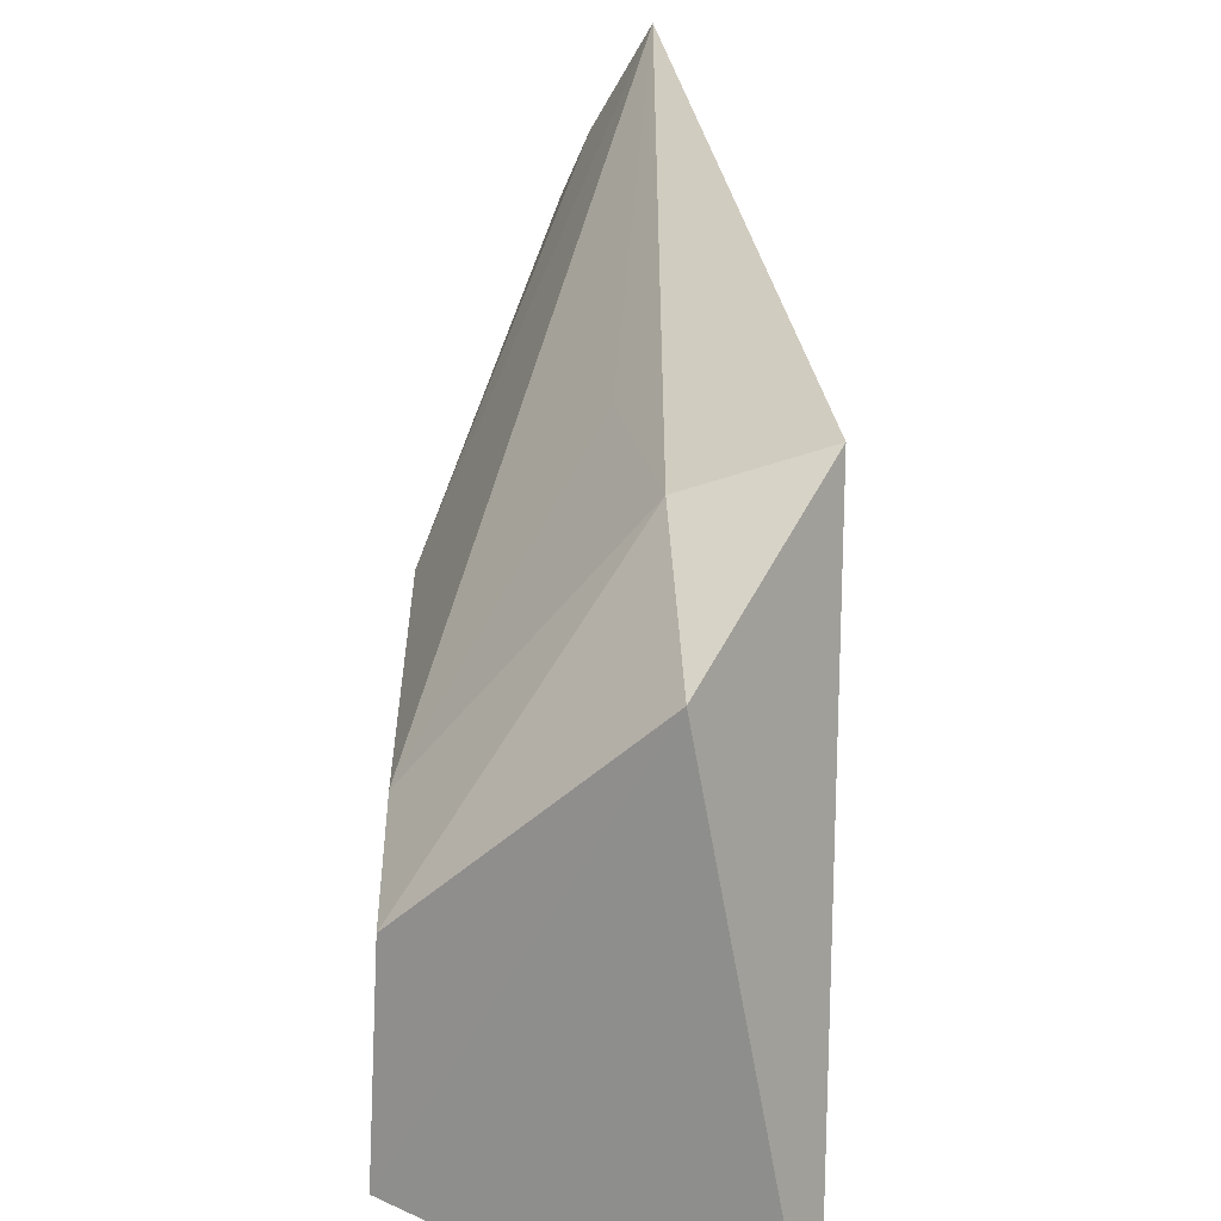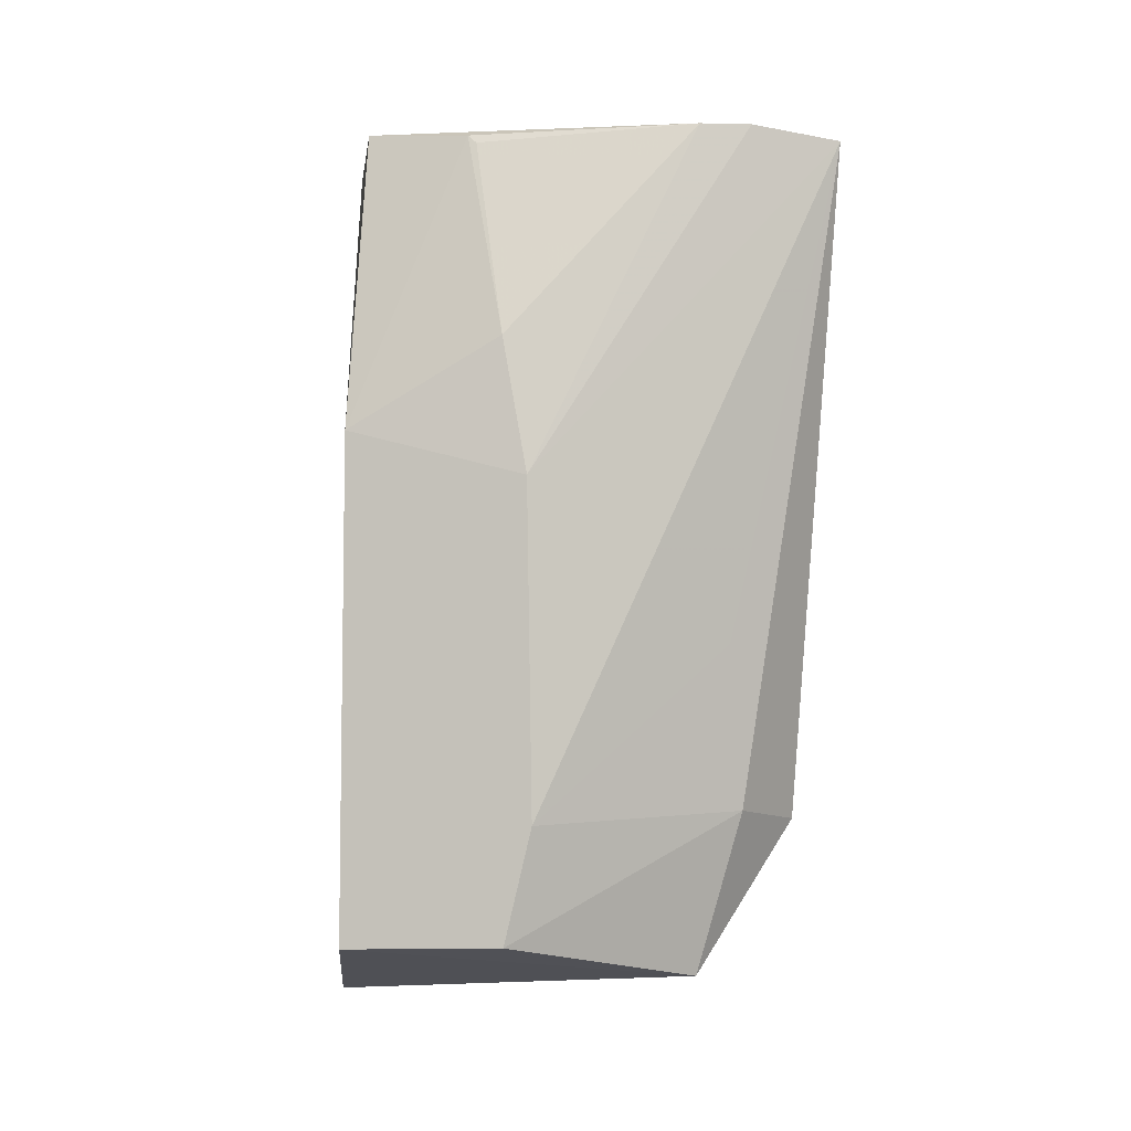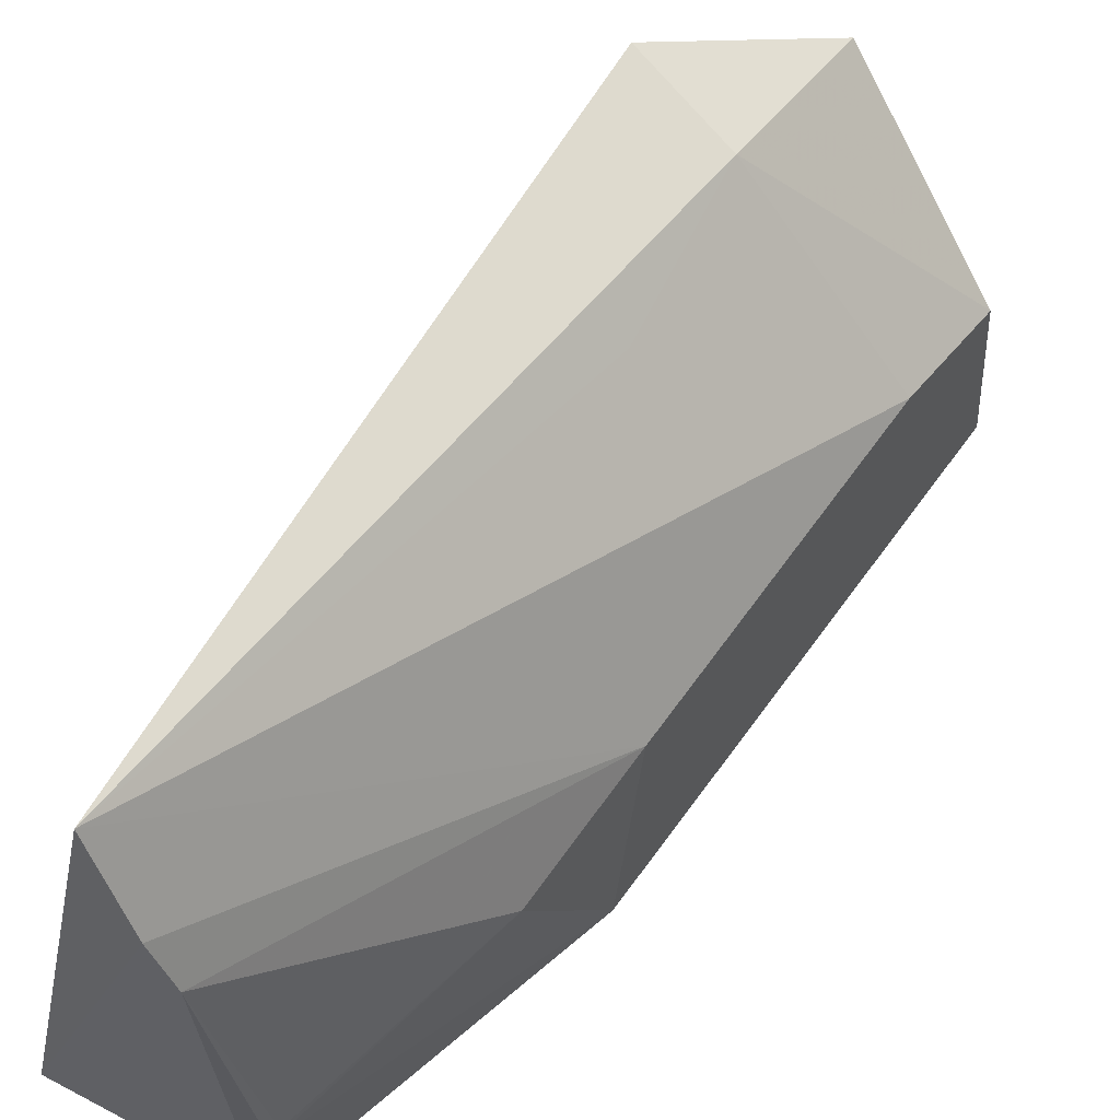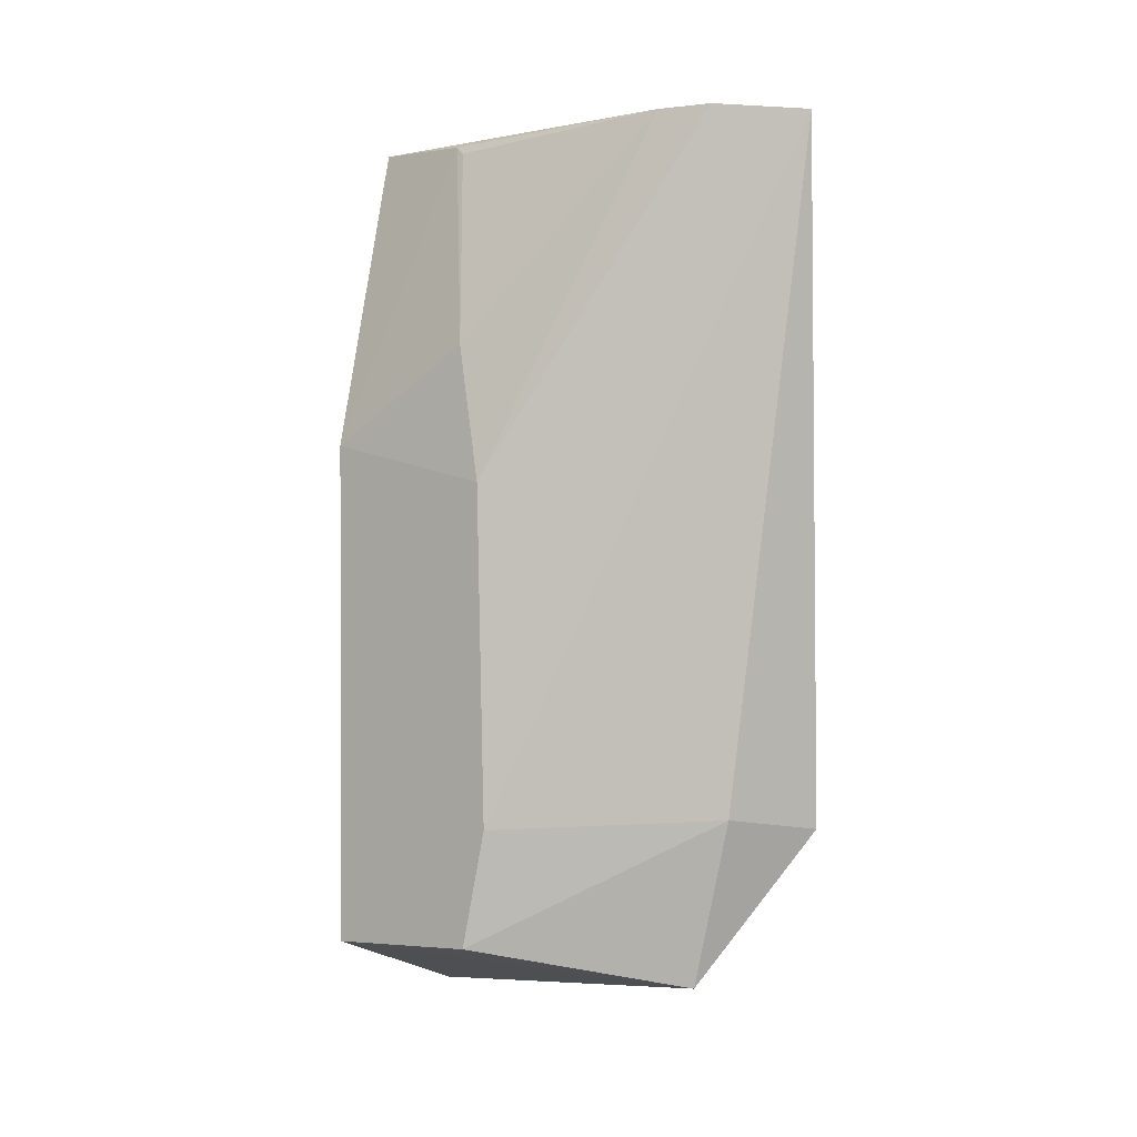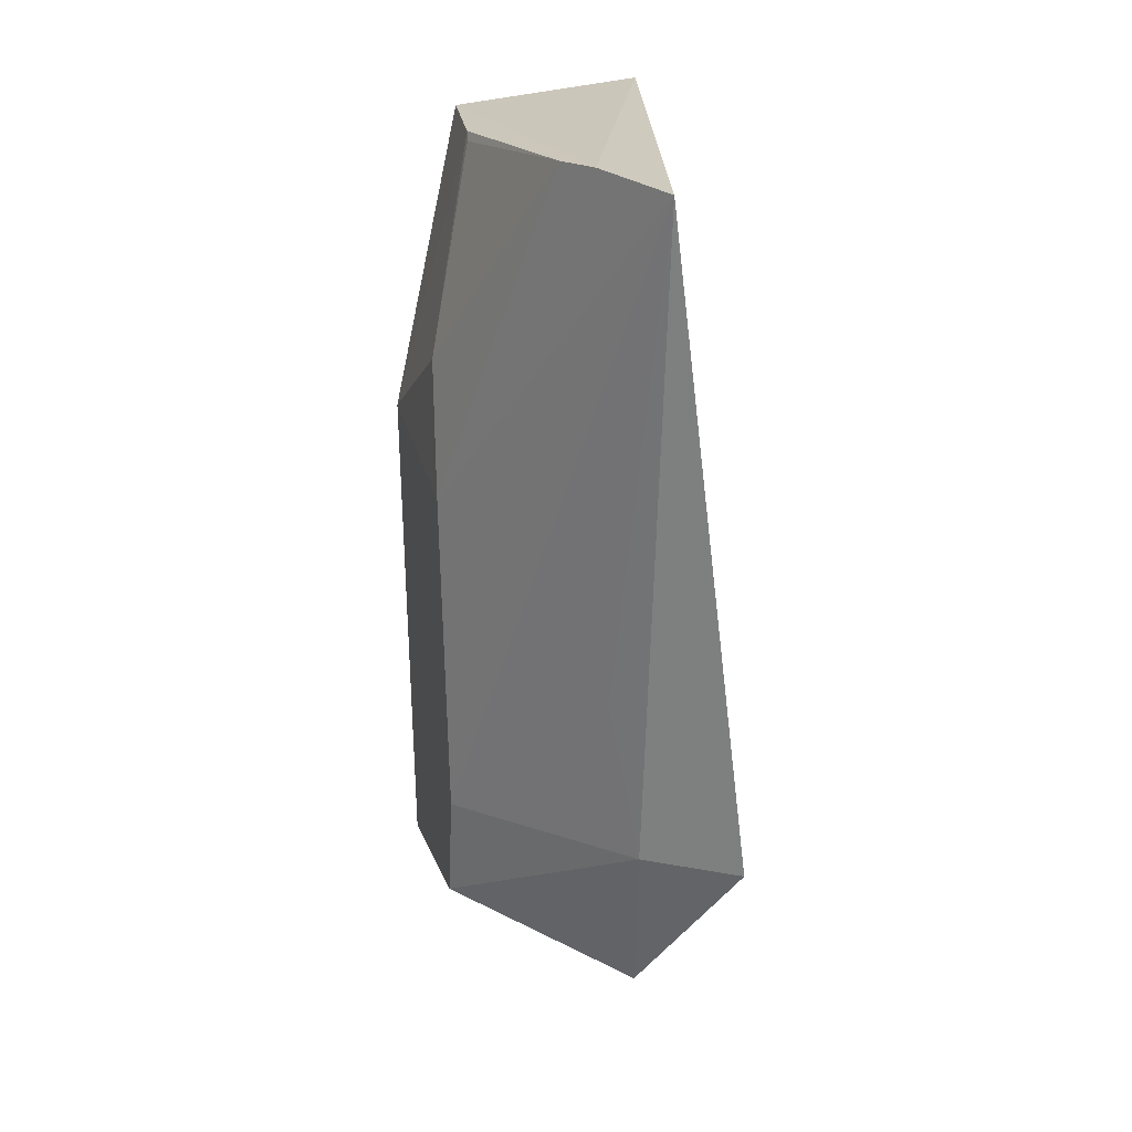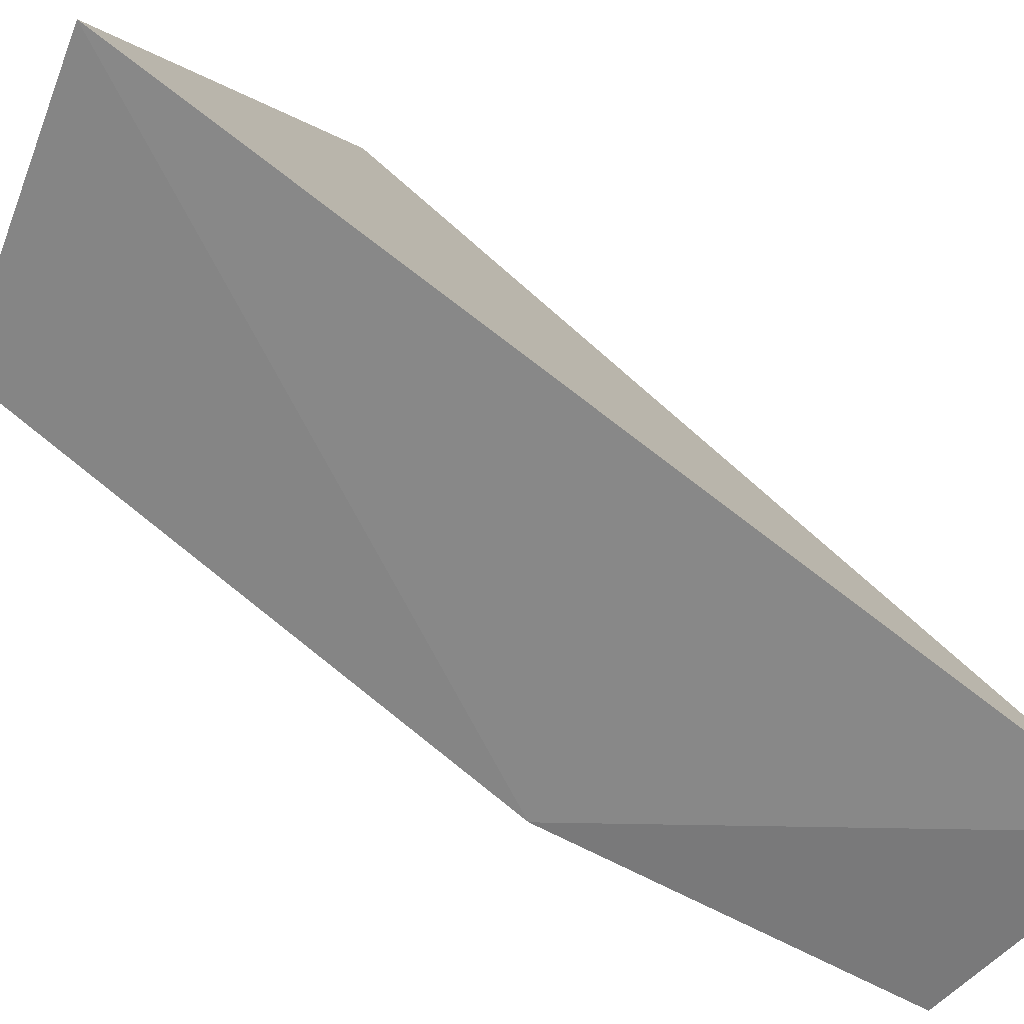
<metadata>
{"format":"obj","ext":"obj","renderer":"f3d","projection":"perspective","resolution":1024,"background":"white","views":[{"elev":23.2,"azim":0.6,"up":"+Z"},{"elev":-3.9,"azim":-75.8,"up":"+Y"},{"elev":61.0,"azim":-143.7,"up":"+Z"},{"elev":-2.8,"azim":-49.4,"up":"+Y"},{"elev":20.6,"azim":-13.2,"up":"+Y"},{"elev":-79.4,"azim":51.5,"up":"+Z"}]}
</metadata>
<code>
v -0.03276 0.0008934 0.06661
v -0.02289 -0.06416 0.06007
v -0.02194 0.003 0.01427
v -0.03713 0.001894 0.05874
v -0.04683 -0.0749 0.03721
v -0.03212 -0.06302 0.05667
v -0.04692 -0.0639 0.0399
v -0.024 -0.08212 0.01354
v -0.03116 -0.07884 0.05192
v -0.04756 -0.03207 0.03957
v -0.03502 -0.04719 0.05607
v -0.04853 -0.02756 0.02234
v -0.0476 -0.07535 0.02179
v -0.04731 -0.01904 0.03713
v -0.03915 0.001769 0.05414
v -0.04197 0.001974 0.02218
v -0.04279 0.001084 0.03241
v -0.04294 0.0002848 0.03329
f 1 2 3
f 1 3 4
f 6 2 1
f 7 5 6
f 8 3 2
f 9 6 5
f 9 2 6
f 9 8 2
f 10 7 1
f 10 1 4
f 11 7 6
f 11 6 1
f 11 1 7
f 12 3 8
f 12 5 7
f 12 7 10
f 13 9 5
f 13 8 9
f 13 12 8
f 13 5 12
f 14 12 10
f 15 14 10
f 15 10 4
f 16 15 4
f 16 4 3
f 16 3 12
f 17 16 12
f 17 12 14
f 17 15 16
f 18 17 14
f 18 14 15
f 18 15 17

</code>
